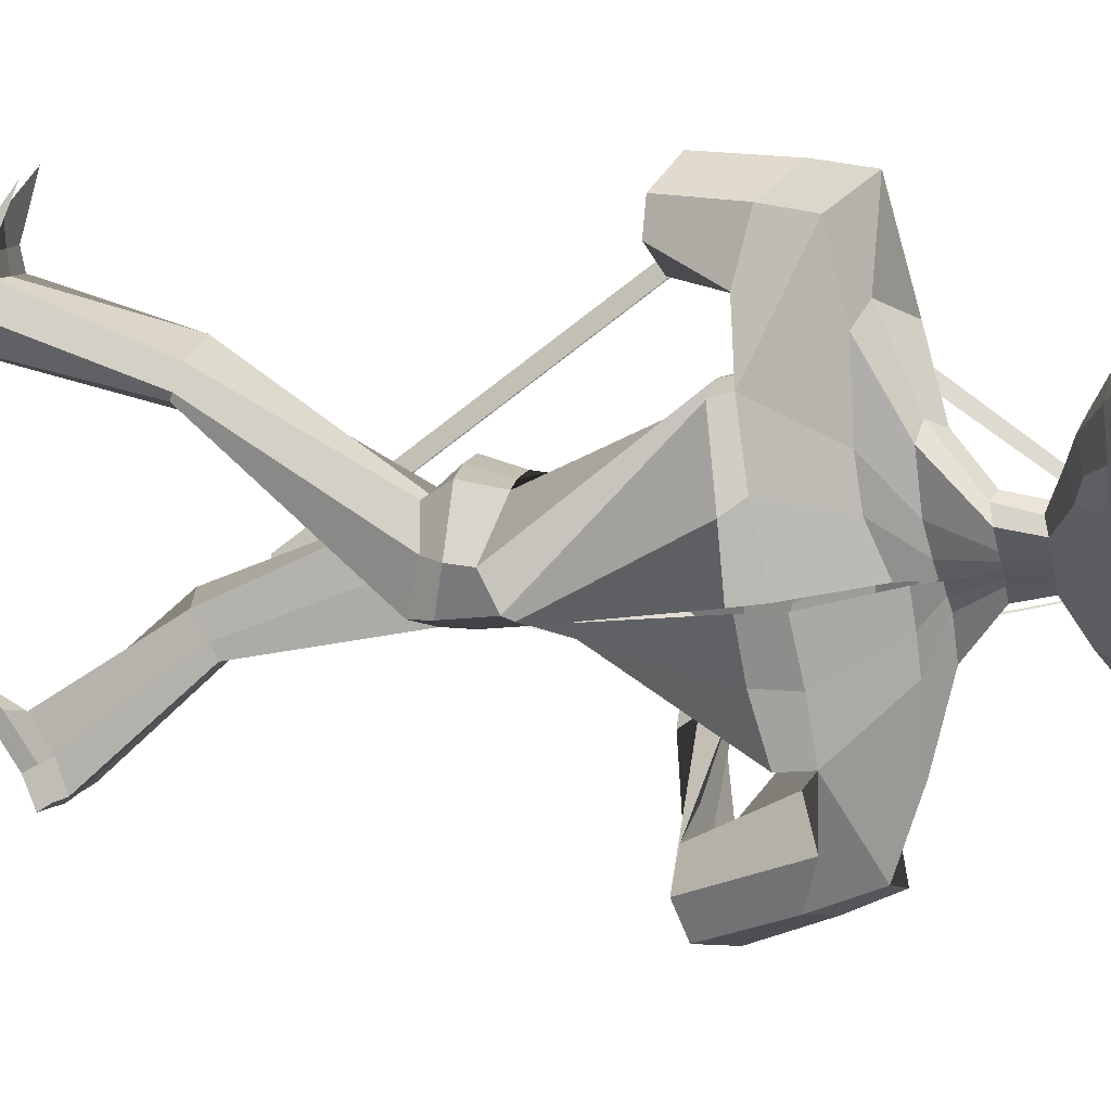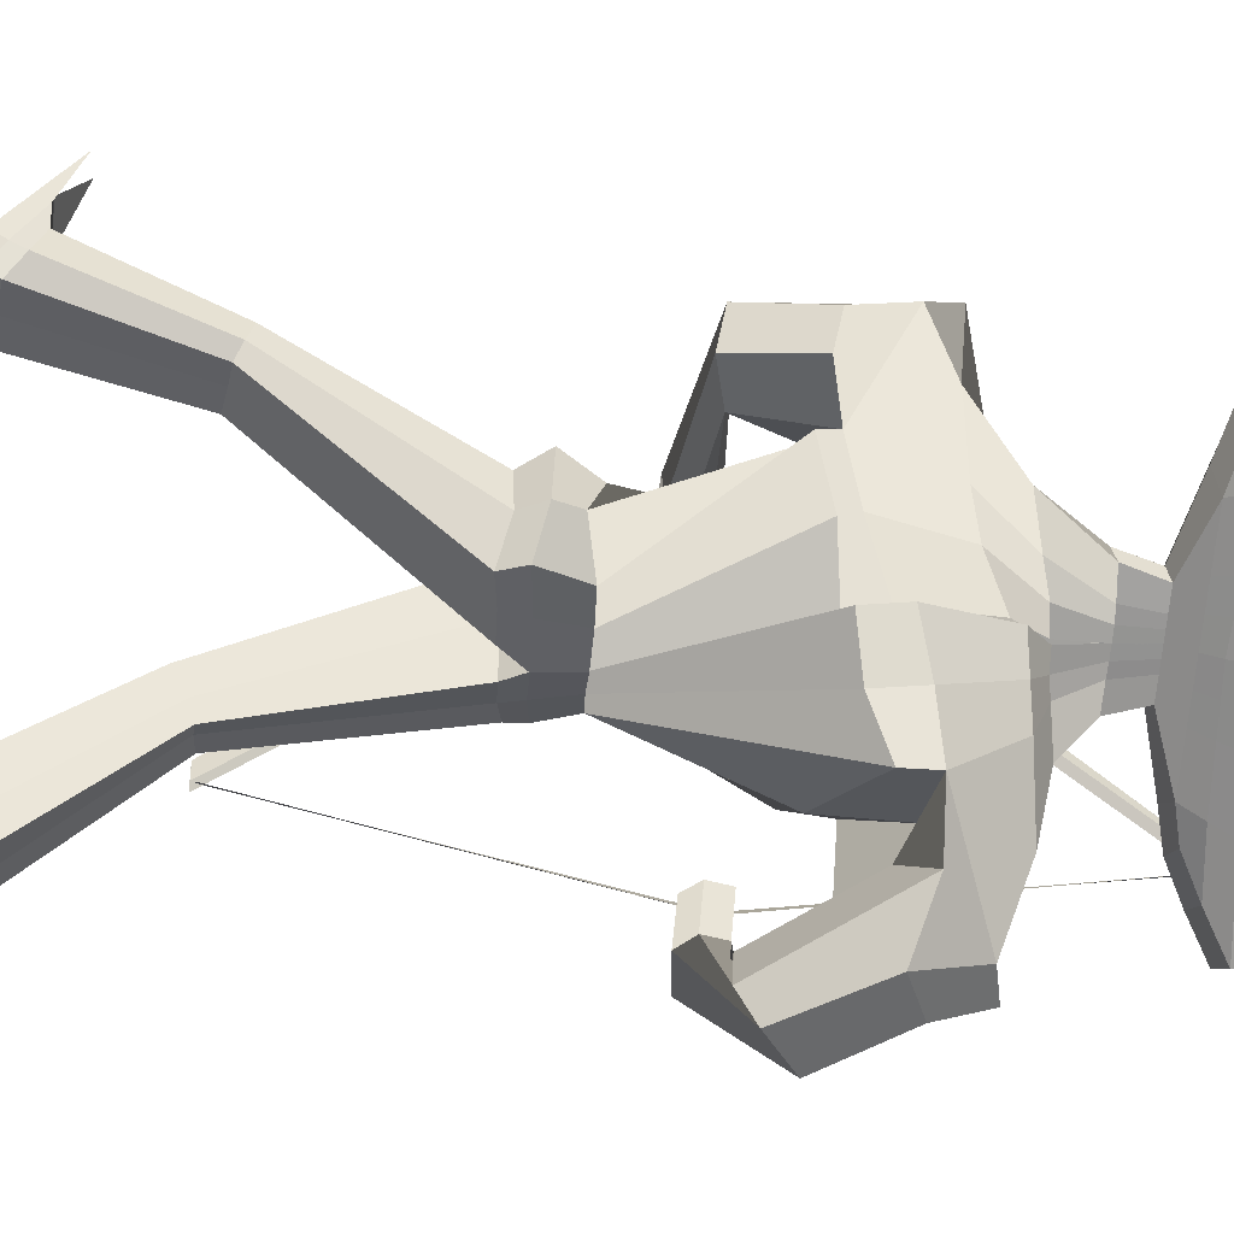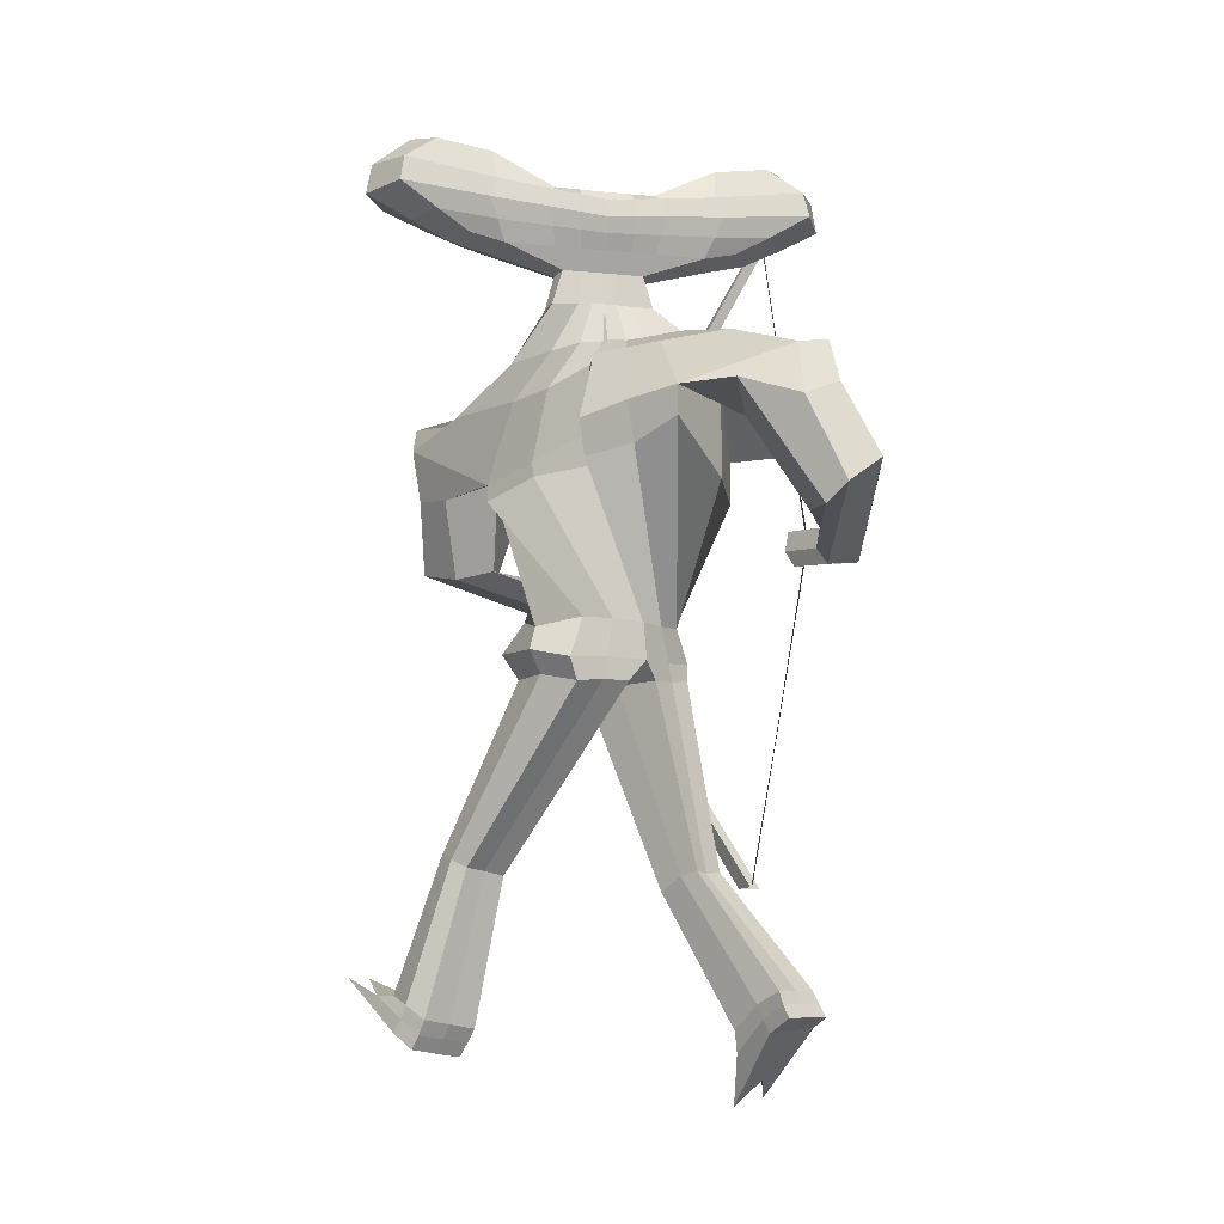
<metadata>
{"format":"obj","ext":"obj","renderer":"f3d","projection":"perspective","resolution":1024,"background":"white","views":[{"elev":1.5,"azim":102.3,"up":"+Z"},{"elev":-38.1,"azim":83.5,"up":"+Z"},{"elev":-11.6,"azim":134.9,"up":"+Y"}]}
</metadata>
<code>
o Cube
v -0.1722 0.3984 -0.08489
v -0.1378 0.3984 -0.1469
v -0.2233 0.5503 -0.1042
v -0.1805 0.5503 -0.1814
v -0.2958 0.4651 -0.1088
v -0.2255 0.4651 -0.2355
v -0.2836 0.5081 -0.1123
v -0.2207 0.5081 -0.2256
v -0.2294 0.4274 -0.09608
v -0.1776 0.4274 -0.1896
v -0.0878 0.384 -0.1239
v -0.1261 0.384 -0.05471
v -0.1002 0.5352 -0.1369
v -0.143 0.5352 -0.05964
v -0.1001 0.4508 -0.1583
v -0.1708 0.4443 -0.07896
v -0.08968 0.4851 -0.1462
v -0.1367 0.4819 -0.06148
v -0.1449 0.4174 -0.04919
v -0.09305 0.4174 -0.1427
v -0.01394 0.3827 -0.0829
v -0.05228 0.3827 -0.01375
v -0.01232 0.4841 -0.082
v -0.05066 0.4841 -0.01285
v -0.01384 0.4408 -0.1104
v -0.0274 0.4398 0.04645
v -0.009725 0.4732 -0.1019
v -0.05928 0.4732 -0.01251
v -0.06484 0.4117 -0.004797
v -0.01299 0.4117 -0.09829
v -0.1783 0.3921 -0.1301
v -0.2305 0.5615 -0.1604
v 0.04484 0.4754 -0.01398
v -0.2986 0.4665 -0.1885
v -0.2875 0.5144 -0.1878
v -0.2321 0.4244 -0.1607
v -0.1409 0.5447 -0.1107
v -0.1247 0.3761 -0.1005
v -0.04051 0.4877 -0.05385
v 0.05291 0.2937 -0.03222
v 0.02698 0.2937 0.01455
v -0.02012 0.2943 -0.07118
v -0.04951 0.29 -0.02988
v 0.01527 0.2941 -0.05052
v -0.01268 0.2921 -0.005912
v -0.04224 0.2864 -0.05767
v -8.423e-05 0.3487 -0.004298
v 0.05207 0.3481 -0.02735
v -0.03057 0.349 -0.02106
v -0.02702 0.3443 -0.04568
v -0.008151 0.3492 -0.06075
v 0.02196 0.3487 -0.04405
v 0.03003 0.3481 0.0124
v 0.0575 0.2295 -0.04388
v 0.00531 0.2211 0.02638
v -0.01388 0.2393 -0.139
v -0.08603 0.2066 -0.09925
v 0.01156 0.2355 -0.08047
v -0.05196 0.2108 -0.03246
v -0.05064 0.2143 -0.1394
v -0.06357 0.06599 0.02099
v 0.151 0.07288 -0.07499
v 0.09253 0.1969 -0.04795
v -0.03053 0.1464 0.02048
v 0.007825 0.2082 -0.2655
v -0.1186 0.1401 -0.2145
v 0.04779 0.2049 -0.1522
v -0.08256 0.1391 -0.09601
v -0.05669 0.1592 -0.2719
v -0.01214 0.1644 -0.3866
v -0.13 0.1209 -0.3386
v 0.1106 0.09976 -0.2486
v -0.09642 0.02935 -0.1677
v -0.07326 0.1792 -0.3969
v -0.01608 0.1169 -0.2232
v 0.03269 -0.2388 -0.09802
v 0.031 -0.239 0.07729
v 0.02888 -0.2574 -0.01368
v -0.06471 -0.2341 -0.07868
v -0.06854 -0.2435 0.05875
v -0.1177 -0.2579 0.001028
v -0.09534 -0.006266 0.03474
v -0.1329 -0.02756 -0.1351
v 0.1427 0.01213 -0.07828
v 0.1133 0.04986 -0.2514
v -0.02615 -0.01705 -0.2134
v 0.01365 0.06983 -0.4187
v -0.1125 0.07453 -0.368
v 0.0826 0.09684 -0.3448
v -0.119 0.02456 -0.2675
v -0.06035 0.1024 -0.4285
v -0.006879 0.06582 -0.2818
v -0.04185 -0.09047 -0.4108
v -0.03436 -0.06564 -0.4625
v -0.1456 -0.06332 -0.3717
v -0.1702 -0.02867 -0.41
v -0.1036 -0.01706 -0.4732
v -0.07228 -0.08421 -0.3524
v -0.2491 -0.09333 -0.2174
v -0.2555 -0.1214 -0.2357
v -0.298 -0.0577 -0.2251
v -0.3208 -0.07287 -0.2429
v -0.2973 -0.117 -0.2654
v -0.2572 -0.05819 -0.2184
v 0.2197 0.3911 0.1324
v 0.2541 0.3911 0.07039
v 0.268 0.5411 0.1683
v 0.3108 0.5411 0.09104
v 0.05991 0.3813 -0.04194
v 0.02157 0.3813 0.0272
v 0.06695 0.4772 -0.05102
v 0.02297 0.4686 0.02798
v 0.3075 0.4538 0.2257
v 0.3778 0.4538 0.09907
v 0.07189 0.4308 -0.06167
v -0.001889 0.4374 0.07162
v 0.3054 0.497 0.2143
v 0.3682 0.497 0.101
v 0.07023 0.4613 -0.05753
v 0.0161 0.4613 0.04009
v 0.01522 0.4061 0.0396
v 0.2604 0.4182 0.1756
v 0.3123 0.4182 0.08207
v 0.06706 0.4061 -0.0539
v 0.2076 0.3785 0.03997
v 0.1693 0.3785 0.1091
v 0.23 0.529 0.04624
v 0.1872 0.529 0.1235
v 0.2455 0.4443 0.03335
v 0.2154 0.4371 0.1352
v 0.2308 0.4791 0.03152
v 0.1838 0.4759 0.1162
v 0.1756 0.4114 0.1285
v 0.2274 0.4114 0.03504
v 0.1338 0.3799 -0.0009883
v 0.09543 0.3799 0.06816
v 0.1354 0.4813 -8.879e-05
v 0.09705 0.4813 0.06906
v 0.1589 0.4376 -0.01463
v 0.03303 0.4386 0.07996
v 0.1505 0.4702 -0.01301
v 0.101 0.4702 0.07635
v 0.0954 0.4087 0.08406
v 0.1473 0.4087 -0.009431
v 0.2611 0.3839 0.1135
v 0.3198 0.5512 0.1448
v 0.04718 0.4753 -0.01268
v 0.3766 0.4538 0.1859
v 0.3717 0.5021 0.1778
v 0.3165 0.4142 0.1436
v 0.2297 0.5377 0.09483
v 0.2071 0.3699 0.08346
v 0.1266 0.4845 0.03879
v 0.05257 0.2937 -0.03241
v 0.02664 0.2937 0.01436
v 0.124 0.2887 0.01649
v 0.094 0.2924 0.0561
v 0.09025 0.2917 -0.01054
v 0.06301 0.2931 0.03343
v 0.1157 0.2844 0.04294
v 0.0587 0.3476 0.0283
v 0.05063 0.3481 -0.02815
v 0.0889 0.347 0.04504
v 0.1078 0.3419 0.02902
v 0.1109 0.347 0.005244
v 0.08074 0.3476 -0.01145
v 0.02859 0.3481 0.0116
v 0.06601 0.2255 -0.04283
v 0.0146 0.2271 0.0238
v 0.131 0.206 0.1044
v 0.05854 0.2356 0.1232
v 0.1174 0.2129 0.02395
v 0.04926 0.2343 0.06194
v 0.09126 0.2114 0.1323
v -0.08435 0.09435 0.01872
v 0.133 0.05188 -0.06637
v 0.09743 0.1788 -0.04448
v -0.02984 0.1652 0.01419
v 0.1413 0.1372 0.2256
v -0.005924 0.1987 0.2433
v 0.1306 0.1405 0.09932
v -0.008974 0.1991 0.1226
v 0.0663 0.1518 0.2644
v 0.1292 0.1056 0.3516
v -0.007004 0.1565 0.368
v 0.1298 0.0115 0.1618
v -0.0809 0.1109 0.1966
v 0.07793 0.1638 0.4032
v 0.0445 0.1087 0.2028
v 0.03166 -0.239 -0.09879
v 0.031 -0.239 0.07729
v 0.02888 -0.2574 -0.01368
v 0.1489 -0.2443 -0.08239
v 0.1432 -0.2343 0.05493
v 0.1983 -0.2595 -0.02801
v -0.1172 0.01245 0.03729
v -0.1001 0.05059 0.2076
v 0.1275 0.0002796 -0.07274
v 0.137 -0.0192 0.1528
v 0.08934 -0.01567 0.1774
v 0.09658 0.0263 0.3683
v -0.04287 0.06233 0.3851
v 0.1261 0.005502 0.2696
v -0.0932 0.08703 0.296
v 0.04715 0.07852 0.4197
v 0.02094 0.05411 0.2562
v 0.0456 -0.1067 0.3317
v 0.07243 -0.09678 0.3824
v -0.05954 -0.08828 0.3443
v -0.06851 -0.07179 0.3993
v 0.01509 -0.06492 0.4344
v -0.007771 -0.0897 0.2952
v -0.2506 -0.1236 0.3698
v -0.2413 -0.1289 0.4022
v -0.2741 -0.06968 0.3617
v -0.2743 -0.05507 0.391
v -0.2477 -0.09109 0.4234
v -0.2542 -0.09877 0.3426
v 0.03016 -0.2983 -0.1026
v 0.03005 -0.2996 0.09606
v 0.02748 -0.2947 -0.01435
v -0.09648 -0.2876 -0.0725
v -0.09771 -0.3089 0.07776
v -0.1224 -0.2933 -0.005076
v 0.03005 -0.2991 -0.1033
v 0.03005 -0.2991 0.09601
v 0.02748 -0.2947 -0.01435
v 0.18 -0.3112 -0.0866
v 0.1793 -0.2893 0.06752
v 0.205 -0.2953 -0.02316
v 0.002616 -0.3265 -0.01383
v 0.005021 -0.3288 -0.09902
v -0.08198 -0.3172 -0.08463
v 0.004893 -0.3312 0.05614
v -0.0828 -0.3338 0.04521
v -0.09242 -0.3247 -0.0111
v -0.02154 -0.6337 -0.1242
v -0.03463 -0.6269 -0.1477
v -0.09122 -0.6249 -0.1426
v -0.02039 -0.6567 -0.08481
v -0.1076 -0.6463 -0.09305
v -0.1168 -0.6271 -0.1227
v -0.03843 -0.8318 -0.2627
v -0.03419 -0.8133 -0.3104
v -0.1221 -0.8118 -0.3022
v -0.04656 -0.8693 -0.2105
v -0.1255 -0.8497 -0.2248
v -0.1331 -0.8219 -0.2624
v 0.0631 -0.3291 -0.01401
v 0.06549 -0.3361 -0.09931
v 0.1653 -0.3465 -0.08665
v 0.06539 -0.3335 0.05608
v 0.1646 -0.3304 0.04447
v 0.1746 -0.329 -0.0157
v 0.08429 -0.6114 0.1638
v 0.1017 -0.6242 0.1439
v 0.1719 -0.6152 0.1526
v 0.086 -0.5965 0.2072
v 0.1854 -0.5944 0.1965
v 0.1959 -0.6041 0.1625
v 0.1006 -0.8336 0.2486
v 0.1034 -0.8614 0.2065
v 0.2027 -0.8498 0.2127
v 0.1031 -0.8104 0.301
v 0.2018 -0.8094 0.2887
v 0.2124 -0.8261 0.2467
v -0.2542 -0.1363 0.2988
v -0.2829 -0.1398 0.3242
v -0.303 -0.09907 0.3314
v -0.2937 -0.09245 0.3243
v -0.3096 -0.07784 0.3517
v -0.2673 -0.1215 0.3177
v -0.3055 -0.05177 -0.1728
v -0.3283 -0.06694 -0.1907
v -0.3048 -0.1094 -0.2055
v -0.2592 -0.08546 -0.1418
v -0.2656 -0.1126 -0.1571
v -0.2673 -0.05033 -0.1428
v -0.04108 -0.8751 -0.2846
v -0.03356 -0.8534 -0.3298
v -0.1208 -0.8507 -0.3277
v -0.095 -0.9819 -0.1637
v -0.14 -0.9699 -0.1812
v -0.1353 -0.8642 -0.2909
v 0.1048 -0.8756 0.2802
v 0.1057 -0.9056 0.239
v 0.2044 -0.895 0.2399
v 0.1455 -0.7768 0.4197
v 0.2072 -0.777 0.3993
v 0.2157 -0.8696 0.2704
v 0.2135 -0.8477 0.2572
v 0.2024 -0.873 0.2251
v 0.1038 -0.8834 0.2226
v 0.1023 -0.8543 0.2629
v 0.1103 -0.8151 0.3329
v 0.2092 -0.8098 0.3192
v -0.1211 -0.831 -0.3138
v -0.0336 -0.8332 -0.3176
v -0.1349 -0.844 -0.2748
v -0.1387 -0.8948 -0.2241
v -0.05232 -0.9032 -0.2096
v -0.04025 -0.854 -0.2728
v 0.09684 0.3806 -0.02147
v 0.0585 0.3806 0.04768
v 0.1012 0.4793 -0.02555
v 0.06001 0.475 0.04852
v 0.1154 0.4342 -0.03815
v 0.01557 0.438 0.07579
v 0.1104 0.4658 -0.03527
v 0.05853 0.4658 0.05822
v 0.05531 0.4074 0.06183
v 0.1072 0.4074 -0.03166
v 0.08687 0.4799 0.01306
v 0.07062 0.2933 -0.02243
v 0.04469 0.2934 0.02396
v 0.06569 0.3479 -0.0198
v 0.04364 0.3479 0.01995
v 0.09533 0.2219 -0.01925
v 0.03977 0.2301 0.04085
v 0.1215 0.1495 0.02777
v -0.013 0.191 0.06299
v 0.135 0.02712 0.04919
v -0.08128 0.1122 0.1013
v 0.09297 -0.2405 -0.09147
v 0.0928 -0.2384 0.06711
v 0.1541 -0.003925 0.02496
v -0.09062 0.02275 0.123
v 0.1052 -0.303 -0.0937
v 0.1051 -0.2974 0.08417
v 0.1153 -0.3389 -0.09344
v 0.115 -0.3328 0.05053
v 0.1368 -0.6186 0.1507
v 0.135 -0.5823 0.229
v 0.1531 -0.8555 0.2094
v 0.1523 -0.81 0.2949
v 0.1549 -0.9004 0.2401
v 0.1676 -0.8122 0.3678
v 0.1604 -0.8725 0.2757
v 0.1612 -0.8107 0.3256
v 0.1529 -0.8784 0.2244
v 0.02299 0.382 -0.06242
v -0.01536 0.382 0.006724
v 0.02732 0.4806 -0.06651
v -0.01385 0.4763 0.007561
v 0.02902 0.4358 -0.08606
v -0.01464 0.4386 0.05904
v 0.03025 0.4673 -0.0797
v -0.02159 0.4673 0.01379
v -0.02481 0.4089 0.0174
v 0.02703 0.4089 -0.07609
v 0.002166 0.4815 -0.03391
v 0.03477 0.294 -0.04175
v 0.008086 0.2935 0.004712
v 0.03702 0.3484 -0.0357
v 0.01497 0.3484 0.004051
v 0.0305 0.2311 -0.0613
v -0.02434 0.2184 0.002658
v 0.06853 0.2015 -0.0982
v -0.05881 0.1423 -0.03593
v 0.1317 0.08898 -0.1619
v -0.08038 0.04415 -0.07478
v -0.02022 -0.2377 -0.08758
v -0.02156 -0.241 0.07037
v 0.1153 0.02241 -0.1601
v -0.1241 -0.0124 -0.04642
v -0.03359 -0.296 -0.09017
v -0.03396 -0.3022 0.08607
v -0.03863 -0.3257 -0.09268
v -0.03895 -0.3322 0.05068
v -0.06302 -0.6282 -0.14
v -0.06453 -0.6641 -0.06139
v -0.07825 -0.8126 -0.3068
v -0.08285 -0.856 -0.2197
v -0.07682 -0.8517 -0.3284
v -0.1053 -0.9414 -0.2126
v -0.08803 -0.8695 -0.2879
v -0.09825 -0.9017 -0.2185
v -0.07704 -0.8318 -0.3153
f 38 12 1 31
f 37 32 3 14
f 18 14 3 7
f 35 32 4 8
f 20 11 2 10
f 17 15 6 8
f 36 34 6 10
f 19 16 5 9
f 13 17 8 4
f 34 35 8 6
f 16 18 7 5
f 12 19 9 1
f 31 36 10 2
f 15 20 10 6
f 25 30 20 15
f 22 29 19 12
f 26 28 18 16
f 23 27 17 13
f 29 26 16 19
f 27 25 15 17
f 30 21 11 20
f 28 24 14 18
f 39 37 14 24
f 47 49 43 45
f 355 47 45 353
f 351 39 24 344
f 348 344 24 28
f 350 341 21 30
f 347 345 25 27
f 349 346 26 29
f 343 347 27 23
f 346 348 28 26
f 342 349 29 22
f 345 350 30 25
f 343 23 39 351
f 49 50 46 43
f 23 13 37 39
f 1 9 36 31
f 5 7 35 34
f 9 5 34 36
f 51 52 44 42
f 7 3 32 35
f 13 4 32 37
f 11 38 31 2
f 42 44 58 56
f 352 40 54 356
f 46 42 56 60
f 50 51 42 46
f 354 48 40 352
f 341 109 48 354
f 38 11 51 50
f 11 21 52 51
f 12 38 50 49
f 342 22 47 355
f 22 12 49 47
f 356 54 63 358
f 60 56 65 69
f 59 57 66 68
f 57 60 69 66
f 353 45 59 357
f 43 46 60 57
f 45 43 57 59
f 358 63 62 360
f 69 65 70 74
f 68 66 71 73
f 66 69 74 71
f 359 68 73 361
f 56 58 67 65
f 357 59 68 359
f 71 74 91 88
f 365 83 80 363
f 74 70 87 91
f 65 67 72 70
f 192 190 225 227
f 362 76 219 366
f 86 85 79 81
f 364 84 76 362
f 83 86 81 80
f 73 75 86 83
f 360 62 84 364
f 75 72 85 86
f 361 73 83 365
f 87 89 93 94
f 91 87 94 97
f 70 72 89 87
f 72 75 92 89
f 75 73 90 92
f 73 71 88 90
f 96 97 103 102
f 95 96 102 101
f 92 90 95 98
f 89 92 98 93
f 90 88 96 95
f 88 91 97 96
f 104 101 102 103
f 99 104 103 100
f 97 94 100 103
f 94 93 99 100
f 98 95 101 104
f 93 98 104 99
f 152 145 105 126
f 151 128 107 146
f 132 117 107 128
f 149 118 108 146
f 134 123 106 125
f 131 118 114 129
f 150 123 114 148
f 133 122 113 130
f 127 108 118 131
f 148 114 118 149
f 130 113 117 132
f 126 105 122 133
f 145 106 123 150
f 129 114 123 134
f 139 129 134 144
f 136 126 133 143
f 140 130 132 142
f 137 127 131 141
f 143 133 130 140
f 141 131 129 139
f 144 134 125 135
f 142 132 128 138
f 153 138 128 151
f 161 159 157 163
f 317 315 159 161
f 313 306 138 153
f 310 142 138 306
f 312 144 135 303
f 309 141 139 307
f 311 143 140 308
f 305 137 141 309
f 308 140 142 310
f 304 136 143 311
f 307 139 144 312
f 305 313 153 137
f 163 157 160 164
f 137 153 151 127
f 105 145 150 122
f 113 148 149 117
f 122 150 148 113
f 165 156 158 166
f 117 149 146 107
f 127 151 146 108
f 125 106 145 152
f 156 170 172 158
f 314 318 168 154
f 160 174 170 156
f 164 160 156 165
f 316 314 154 162
f 303 316 162 109
f 152 164 165 125
f 125 165 166 135
f 126 163 164 152
f 304 317 161 136
f 136 161 163 126
f 318 320 177 168
f 174 183 179 170
f 173 182 180 171
f 171 180 183 174
f 315 319 173 159
f 157 171 174 160
f 159 173 171 157
f 320 322 176 177
f 183 188 184 179
f 182 187 185 180
f 180 185 188 183
f 321 323 187 182
f 170 179 181 172
f 319 321 182 173
f 185 202 205 188
f 327 325 194 197
f 188 205 201 184
f 179 184 186 181
f 78 77 220 221
f 193 195 230 228
f 200 195 193 199
f 326 324 190 198
f 197 194 195 200
f 187 197 200 189
f 322 326 198 176
f 189 200 199 186
f 323 327 197 187
f 201 208 207 203
f 205 211 208 201
f 184 201 203 186
f 186 203 206 189
f 189 206 204 187
f 187 204 202 185
f 210 216 217 211
f 209 215 216 210
f 206 212 209 204
f 203 207 212 206
f 204 209 210 202
f 202 210 211 205
f 216 215 218 213 214 217
f 211 217 214 208
f 208 214 213 207
f 212 218 215 209
f 207 213 218 212
f 366 219 232 368
f 224 222 233 236
f 228 230 254 251
f 230 229 253 254
f 191 192 227 226
f 80 81 224 223
f 363 80 223 367
f 324 193 228 328
f 195 194 229 230
f 81 79 222 224
f 325 191 226 329
f 76 78 221 219
f 231 234 240 237
f 368 232 238 370
f 221 220 234 231
f 367 223 235 369
f 219 221 231 232
f 223 224 236 235
f 241 242 248 247
f 238 237 243 244
f 369 235 241 371
f 232 231 237 238
f 235 236 242 241
f 236 233 239 242
f 294 293 286 285
f 300 299 284 283
f 242 239 245 248
f 370 238 244 372
f 237 240 246 243
f 371 241 247 373
f 251 254 260 257
f 254 253 259 260
f 328 228 251 330
f 226 227 249 252
f 329 226 252 331
f 227 225 250 249
f 333 258 264 335
f 258 255 261 264
f 330 251 257 332
f 252 249 255 258
f 331 252 258 333
f 249 250 256 255
f 292 291 290 287
f 378 298 280 374
f 255 256 262 261
f 260 259 265 266
f 257 260 266 263
f 332 257 263 334
f 214 217 269 268
f 213 214 268 267
f 215 218 272 270
f 215 216 271 270
f 103 102 274 275
f 102 101 273 274
f 99 104 278 276
f 100 99 276 277
f 376 375 283 284
f 374 376 284 281
f 338 290 289 337
f 336 287 290 338
f 377 300 283 375
f 295 294 285 288
f 299 297 281 284
f 340 292 287 336
f 298 302 279 280
f 291 296 289 290
f 339 295 288 337
f 302 301 282 279
f 335 264 295 339
f 266 265 296 291
f 334 263 292 340
f 264 261 294 295
f 263 266 291 292
f 261 262 293 294
f 243 246 301 302
f 244 243 302 298
f 248 245 297 299
f 373 247 300 377
f 372 244 298 378
f 247 248 299 300
f 262 334 340 293
f 265 335 339 296
f 296 339 337 289
f 293 340 336 286
f 286 336 338 285
f 285 338 337 288
f 256 332 334 262
f 253 331 333 259
f 250 330 332 256
f 259 333 335 265
f 229 329 331 253
f 225 328 330 250
f 194 325 329 229
f 190 324 328 225
f 175 196 327 323
f 186 199 326 322
f 199 193 324 326
f 196 191 325 327
f 169 178 321 319
f 178 175 323 321
f 181 186 322 320
f 155 169 319 315
f 172 181 320 318
f 110 167 317 304
f 135 166 316 303
f 166 158 314 316
f 158 172 318 314
f 111 147 313 305
f 115 307 312 124
f 110 304 311 121
f 116 308 310 120
f 111 305 309 119
f 121 311 308 116
f 119 309 307 115
f 124 312 303 109
f 120 310 306 112
f 147 112 306 313
f 167 155 315 317
f 245 372 378 297
f 246 373 377 301
f 301 377 375 282
f 280 279 376 374
f 279 282 375 376
f 297 378 374 281
f 240 371 373 246
f 239 370 372 245
f 234 369 371 240
f 220 367 369 234
f 233 368 370 239
f 77 363 367 220
f 222 366 368 233
f 61 361 365 82
f 72 360 364 85
f 85 364 362 79
f 79 362 366 222
f 82 365 363 77
f 55 357 359 64
f 64 359 361 61
f 67 358 360 72
f 41 353 357 55
f 58 356 358 67
f 110 342 355 53
f 21 341 354 52
f 52 354 352 44
f 44 352 356 58
f 111 343 351 33
f 115 124 350 345
f 110 121 349 342
f 116 120 348 346
f 111 119 347 343
f 121 116 346 349
f 119 115 345 347
f 124 109 341 350
f 120 112 344 348
f 33 351 344 112
f 53 355 353 41
o Plane.001_Bow
v -0.2695 -0.6282 -0.05289
v -0.2663 -0.6281 -0.05321
v -0.3208 0.4948 -0.0477
v -0.3176 0.495 -0.04803
v -0.2654 -0.0681 0.3553
v -0.2396 -0.06691 0.3527
v -0.281 -0.634 -0.05783
v -0.2552 -0.6328 -0.06043
v -0.2493 -0.06549 0.3863
v -0.2648 -0.6334 -0.0268
v -0.3328 0.4981 -0.0526
v -0.3069 0.4993 -0.0552
v -0.3209 0.5222 -0.05379
v -0.2951 -0.0683 -0.1582
v -0.2919 -0.06816 -0.1645
f 392 393 382 381
f 387 384 386 388
f 383 387 388 385
f 391 390 384 387
f 389 391 387 383
f 379 380 393 392

</code>
